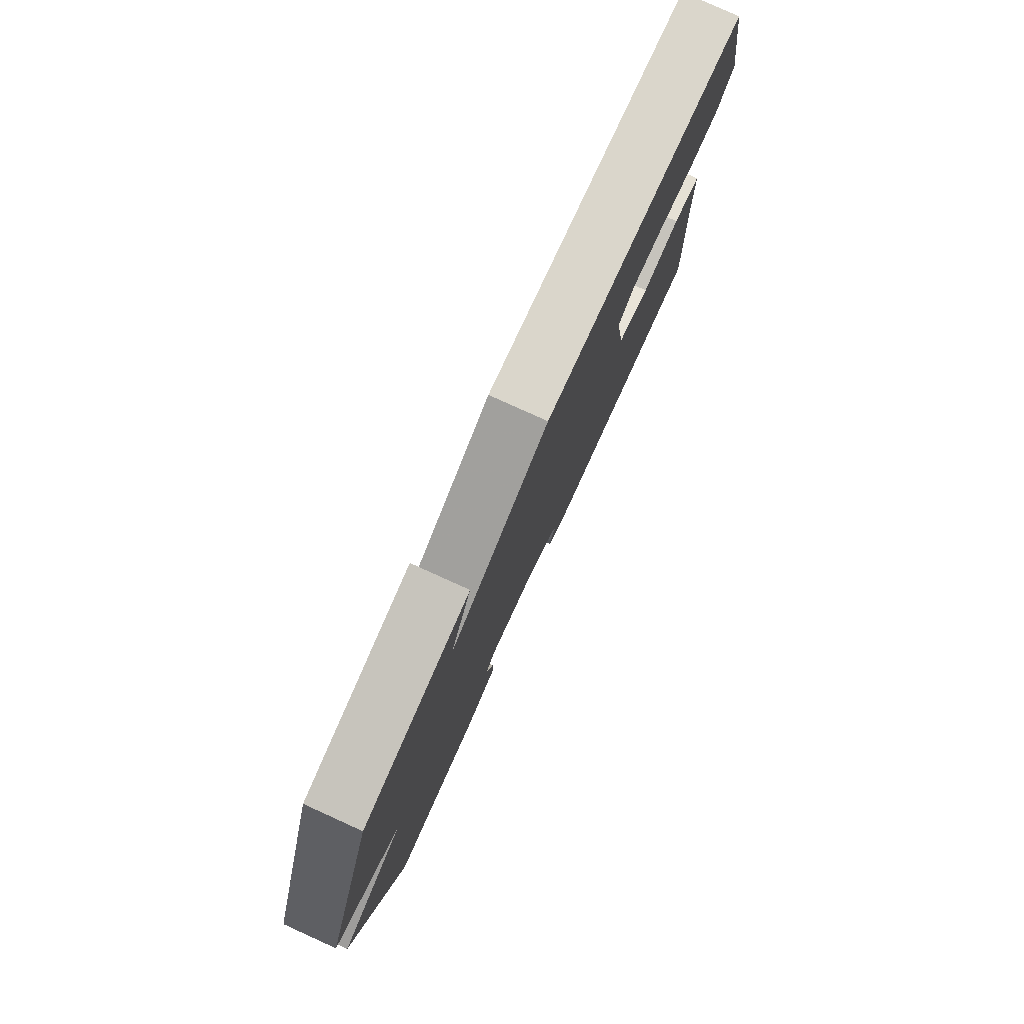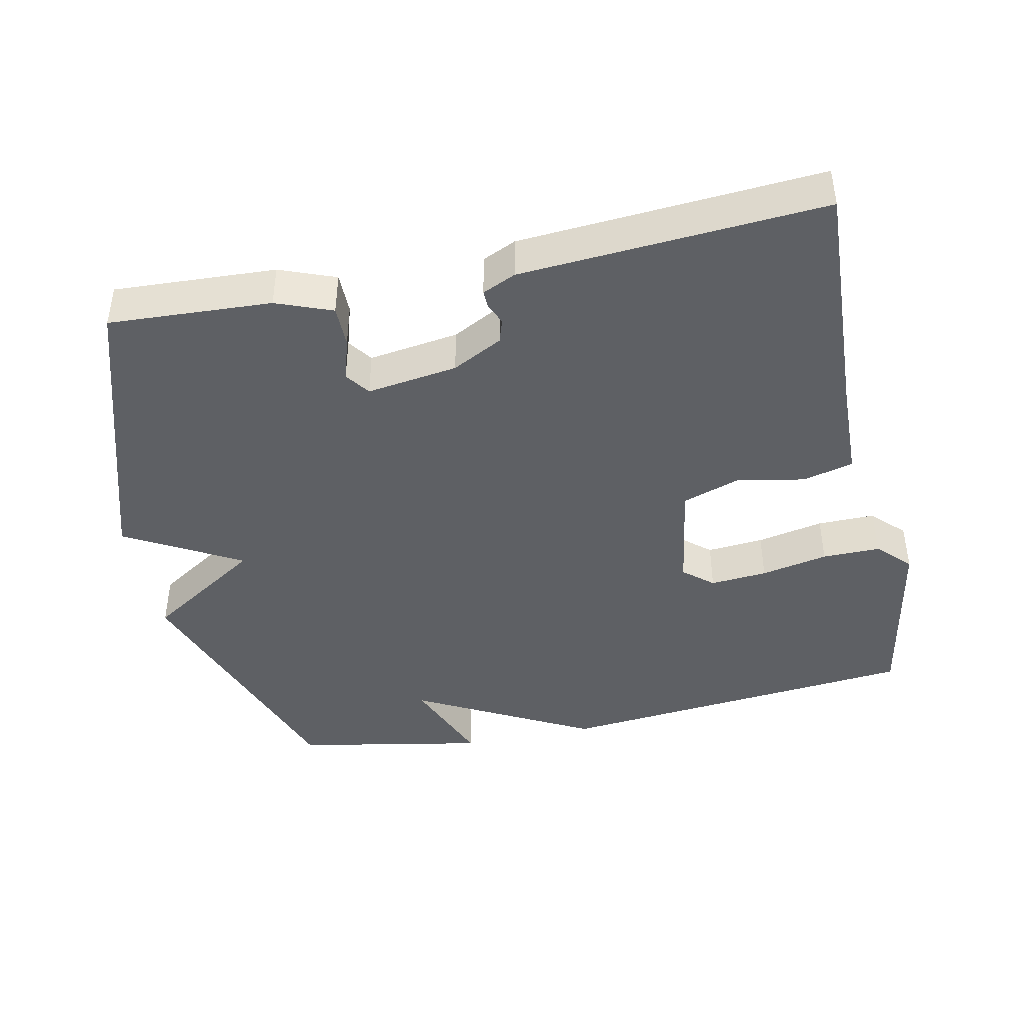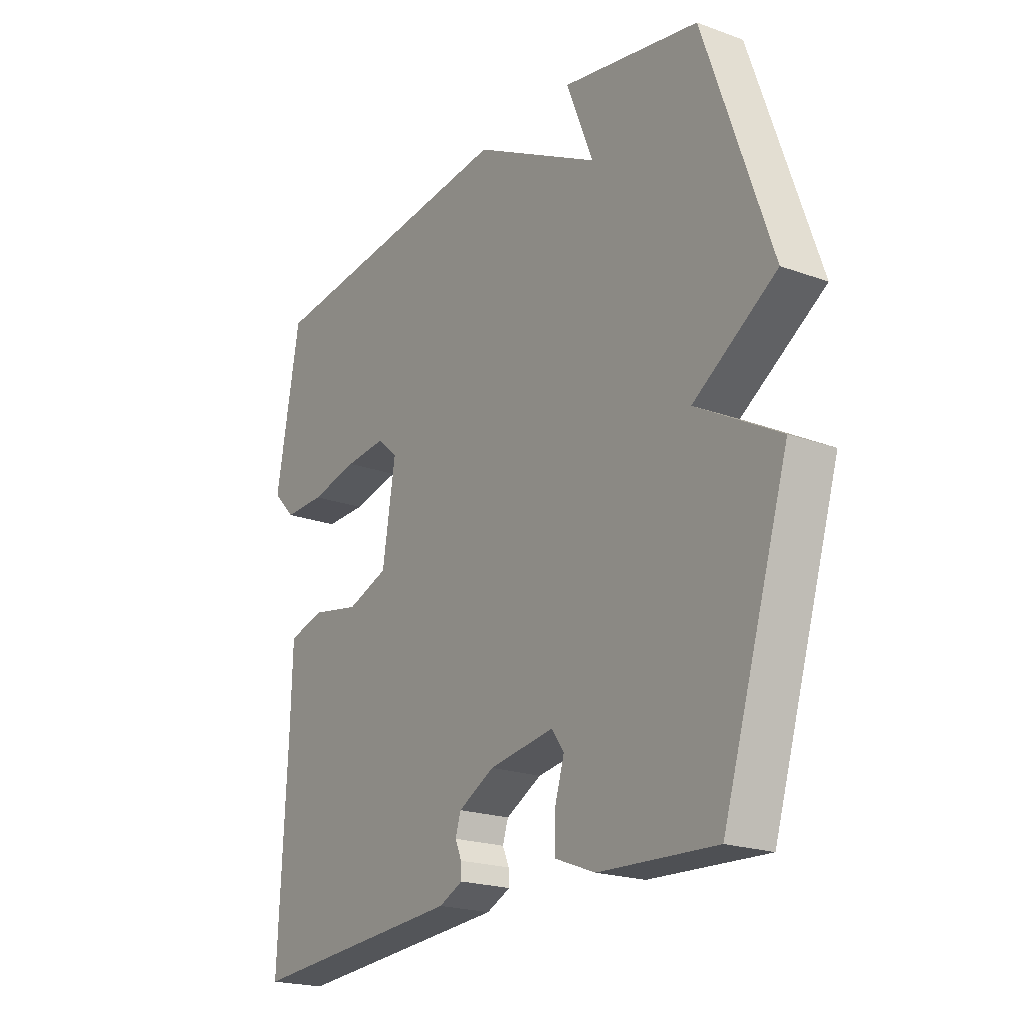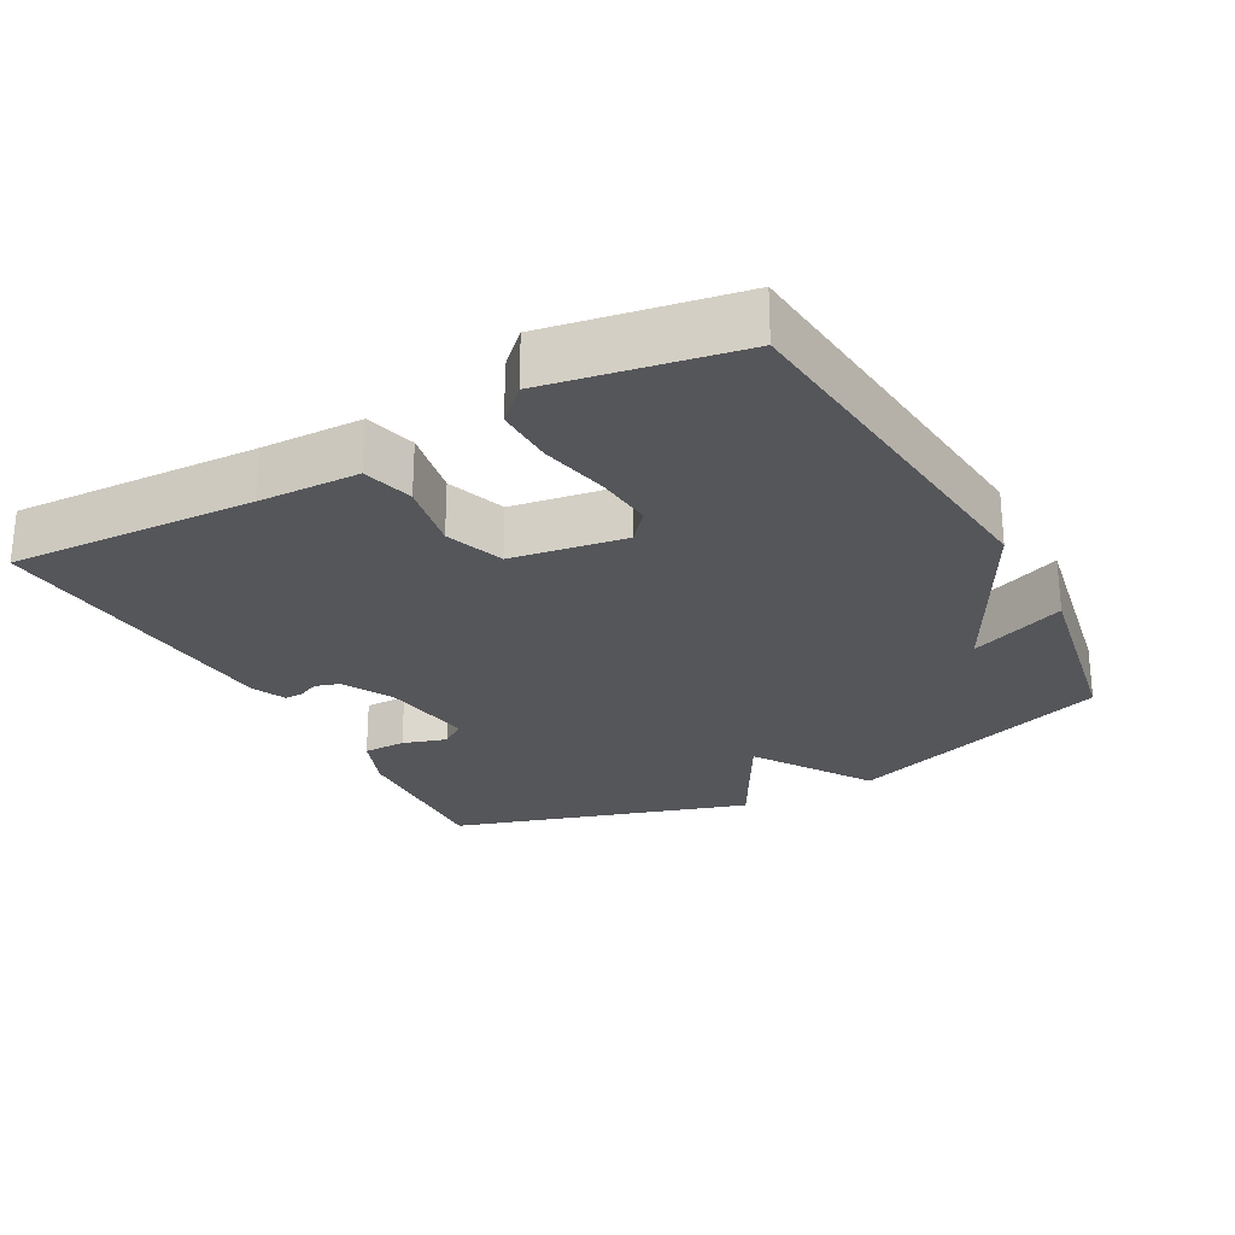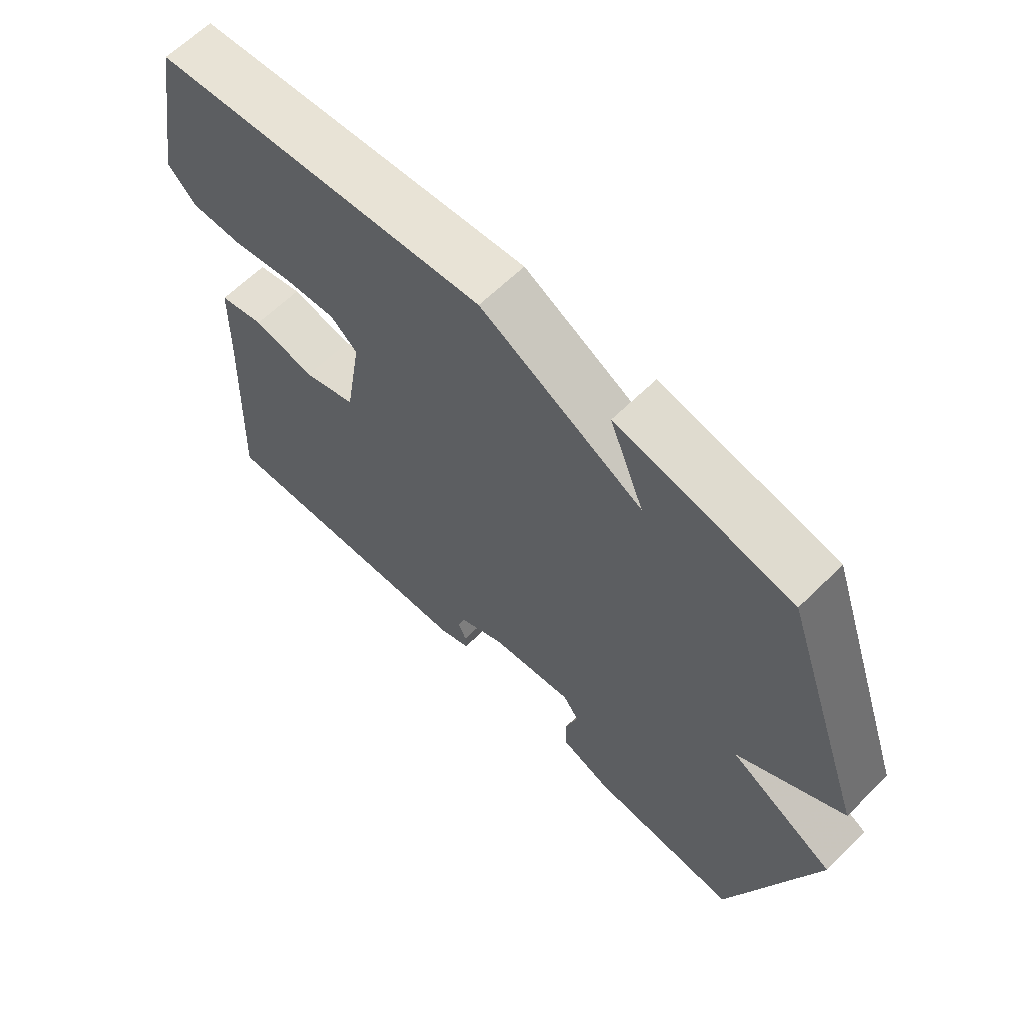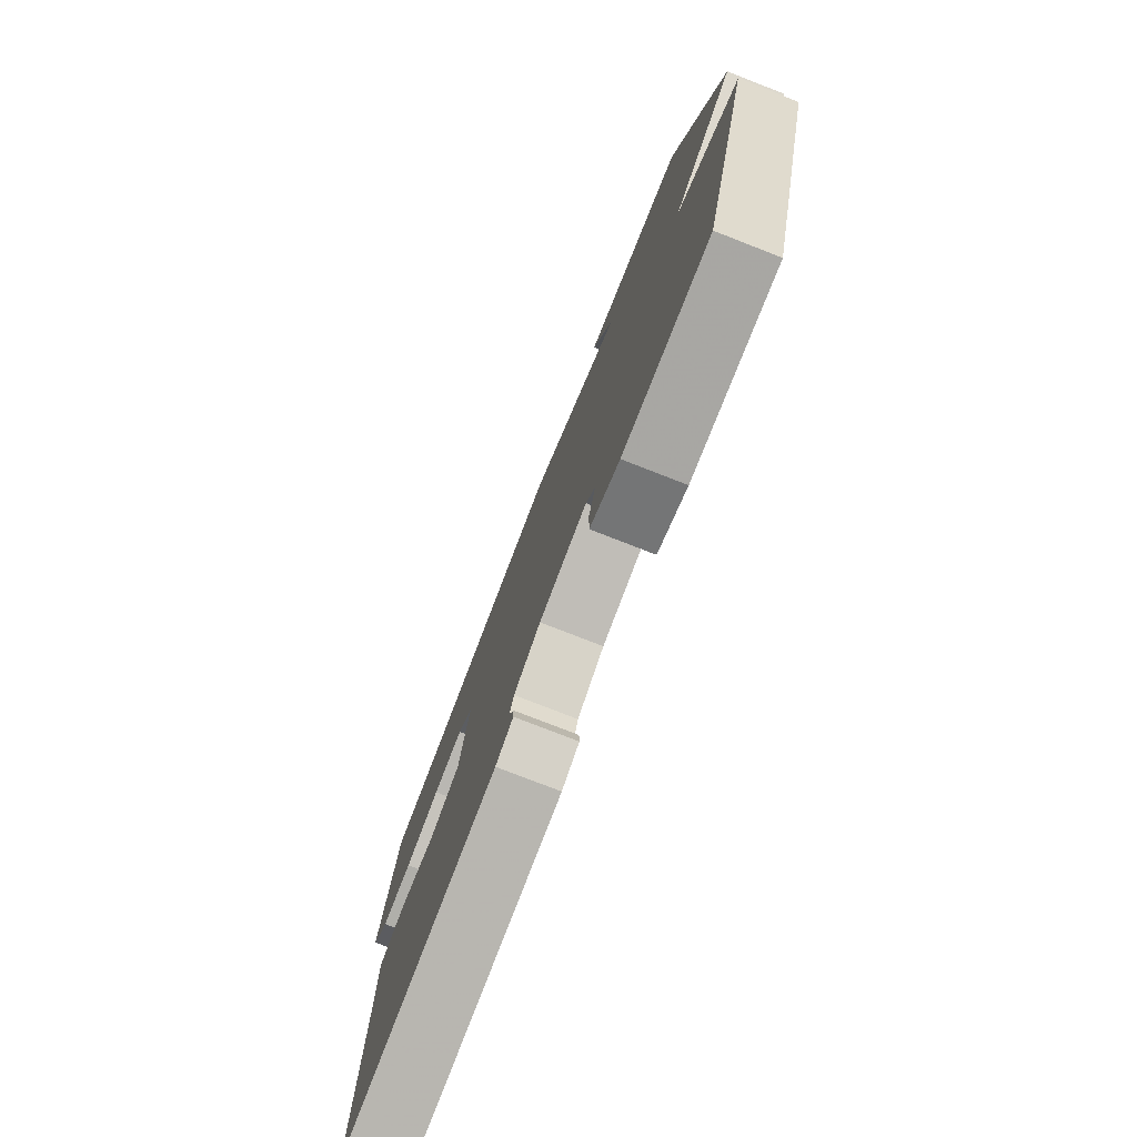
<metadata>
{"format":"obj","ext":"obj","renderer":"f3d","projection":"perspective","resolution":1024,"background":"white","views":[{"elev":79.4,"azim":114.4,"up":"+Z"},{"elev":-42.8,"azim":-168.1,"up":"+Y"},{"elev":-20.9,"azim":56.8,"up":"+Z"},{"elev":-25.8,"azim":-61.2,"up":"+Y"},{"elev":63.3,"azim":45.2,"up":"+Z"},{"elev":-77.3,"azim":68.7,"up":"+Z"}]}
</metadata>
<code>
v -0.5 0.07 -0.5
v -0.483 0.07 -0.153
v -0.479 0.07 -0.01
v -0.407 0.07 0.009
v -0.309 0.07 -0.01
v -0.226 0.07 0.019
v -0.2 0.07 0.18
v -0.242 0.07 0.216
v -0.324 0.07 0.209
v -0.42 0.07 0.189
v -0.503 0.07 0.188
v -0.548 0.07 0.234
v -0.5 0.07 0.5
v 0.026 0.07 0.552
v 0.28 0.07 0.416
v 0.226 0.07 0.552
v 0.5 0.07 0.5
v 0.632 0.07 0.119
v 0.467 0.07 0.012
v 0.632 0.07 -0.081
v 0.5 0.07 -0.5
v 0.267 0.07 -0.488
v 0.187 0.07 -0.457
v 0.187 0.07 -0.397
v 0.206 0.07 -0.335
v 0.181 0.07 -0.3
v 0.051 0.07 -0.319
v -0.021 0.07 -0.357
v -0.032 0.07 -0.391
v -0.019 0.07 -0.421
v -0.018 0.07 -0.447
v -0.066 0.07 -0.469
v -0.5 0 -0.5
v -0.483 0 -0.153
v -0.479 0 -0.01
v -0.407 0 0.009
v -0.309 0 -0.01
v -0.226 0 0.019
v -0.2 0 0.18
v -0.242 0 0.216
v -0.324 0 0.209
v -0.42 0 0.189
v -0.503 0 0.188
v -0.548 0 0.234
v -0.5 0 0.5
v 0.026 0 0.552
v 0.28 0 0.416
v 0.226 0 0.552
v 0.5 0 0.5
v 0.632 0 0.119
v 0.467 0 0.012
v 0.632 0 -0.081
v 0.5 0 -0.5
v 0.267 0 -0.488
v 0.187 0 -0.457
v 0.187 0 -0.397
v 0.206 0 -0.335
v 0.181 0 -0.3
v 0.051 0 -0.319
v -0.021 0 -0.357
v -0.032 0 -0.391
v -0.019 0 -0.421
v -0.018 0 -0.447
v -0.066 0 -0.469
f 32 1 2
f 31 32 2
f 30 31 2
f 29 30 2
f 3 4 5
f 2 3 5
f 29 2 5
f 28 29 5
f 27 28 5 6
f 26 27 6 7
f 23 24 25
f 22 23 25
f 21 22 25
f 20 21 25
f 19 20 25
f 19 25 26
f 17 18 19
f 16 17 19
f 15 16 19
f 15 19 26 7
f 13 14 15
f 12 13 15
f 11 12 15
f 10 11 15
f 9 10 15
f 8 9 15
f 7 8 15
f 34 33 64
f 34 64 63
f 34 63 62
f 34 62 61
f 37 36 35
f 37 35 34
f 37 34 61
f 37 61 60
f 38 37 60 59
f 39 38 59 58
f 57 56 55
f 57 55 54
f 57 54 53
f 57 53 52
f 57 52 51
f 58 57 51
f 51 50 49
f 51 49 48
f 51 48 47
f 39 58 51 47
f 47 46 45
f 47 45 44
f 47 44 43
f 47 43 42
f 47 42 41
f 47 41 40
f 47 40 39
f 1 33 34 2
f 2 34 35 3
f 3 35 36 4
f 4 36 37 5
f 5 37 38 6
f 6 38 39 7
f 7 39 40 8
f 8 40 41 9
f 9 41 42 10
f 10 42 43 11
f 11 43 44 12
f 12 44 45 13
f 13 45 46 14
f 14 46 47 15
f 15 47 48 16
f 16 48 49 17
f 17 49 50 18
f 18 50 51 19
f 19 51 52 20
f 20 52 53 21
f 21 53 54 22
f 22 54 55 23
f 23 55 56 24
f 24 56 57 25
f 25 57 58 26
f 26 58 59 27
f 27 59 60 28
f 28 60 61 29
f 29 61 62 30
f 30 62 63 31
f 31 63 64 32
f 32 64 33 1

</code>
